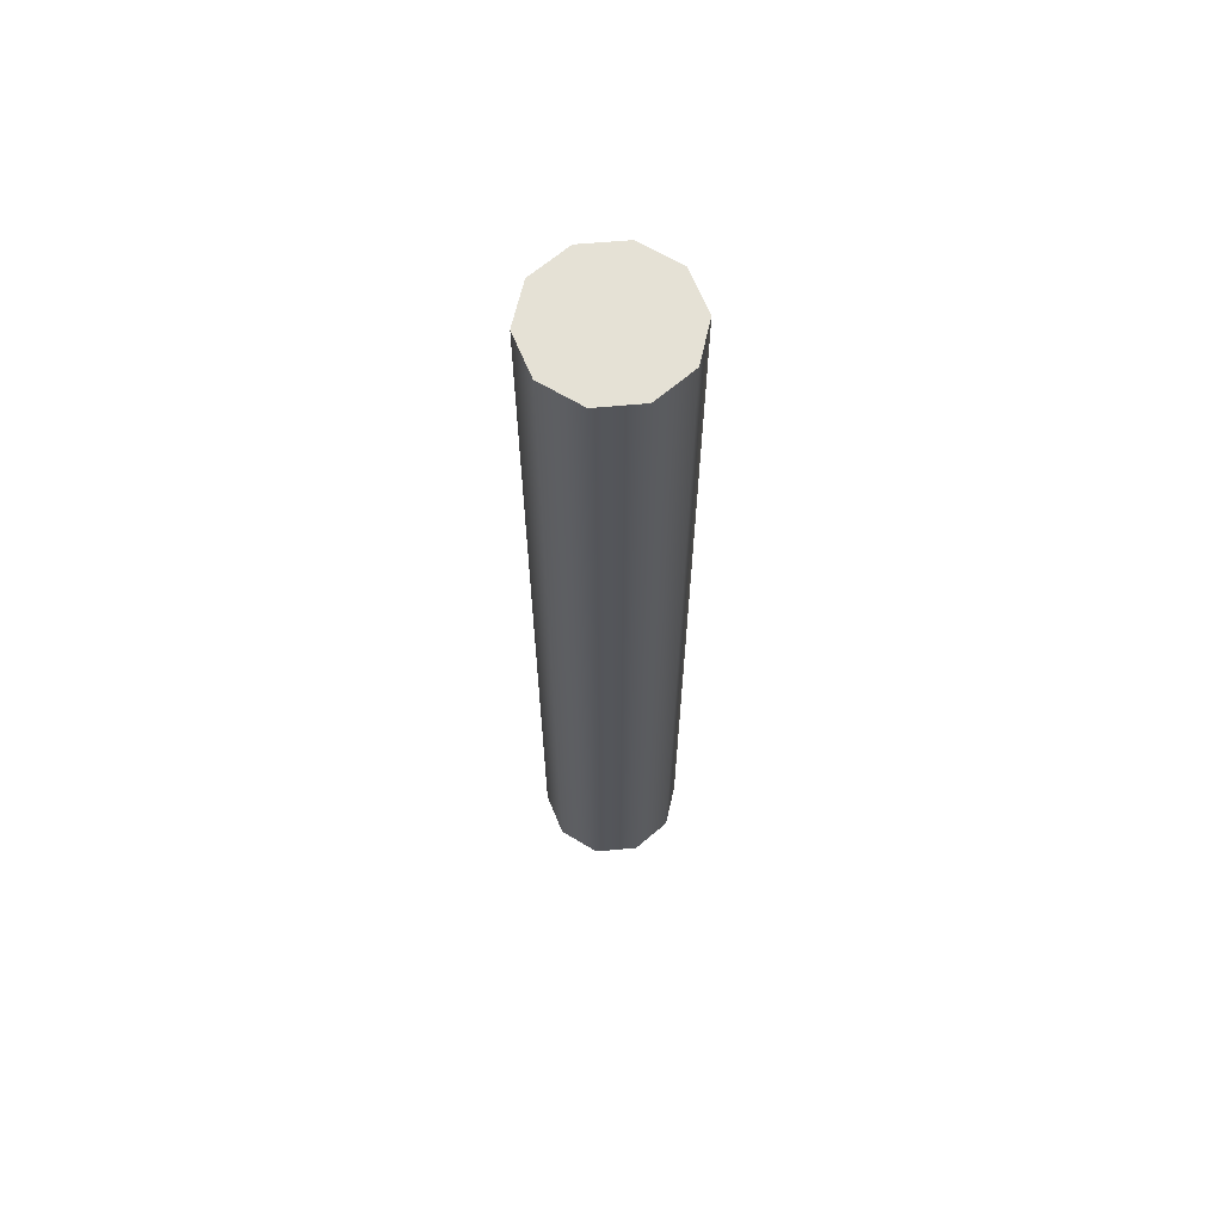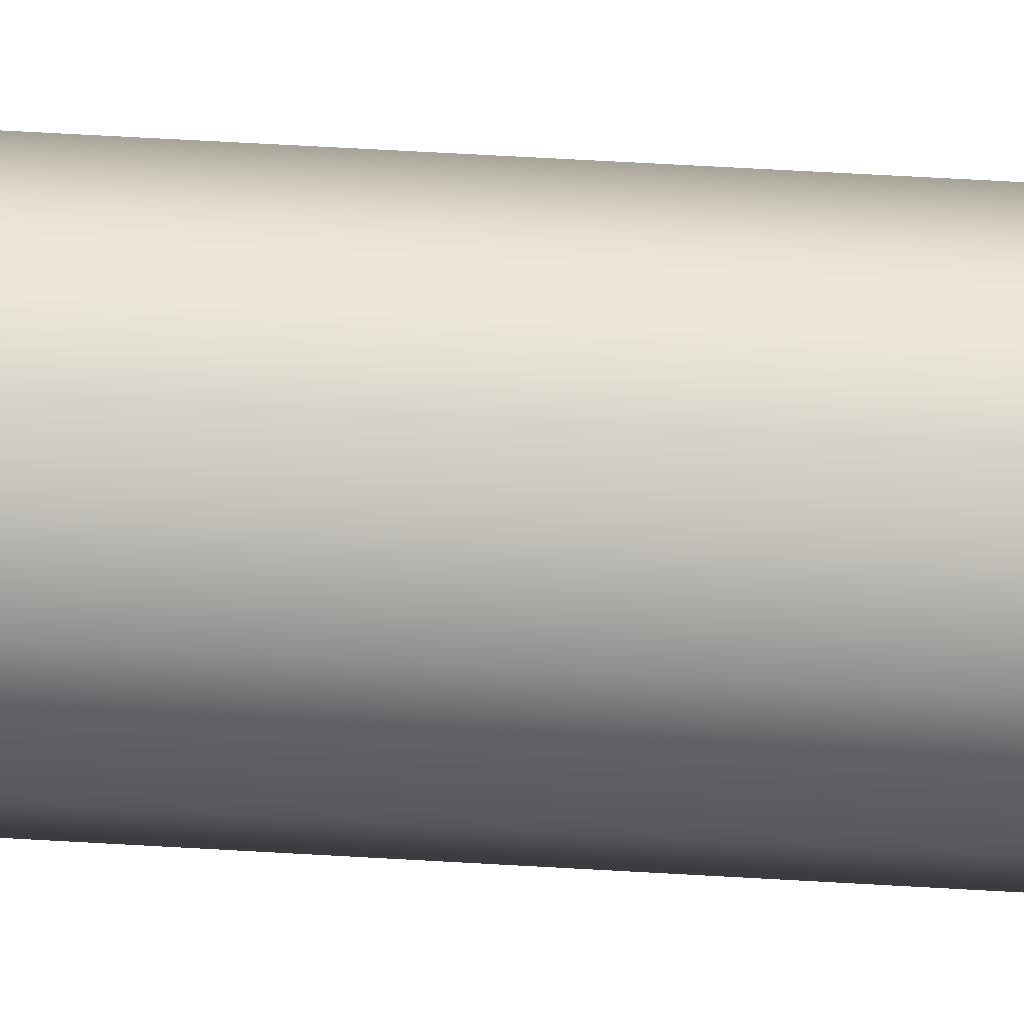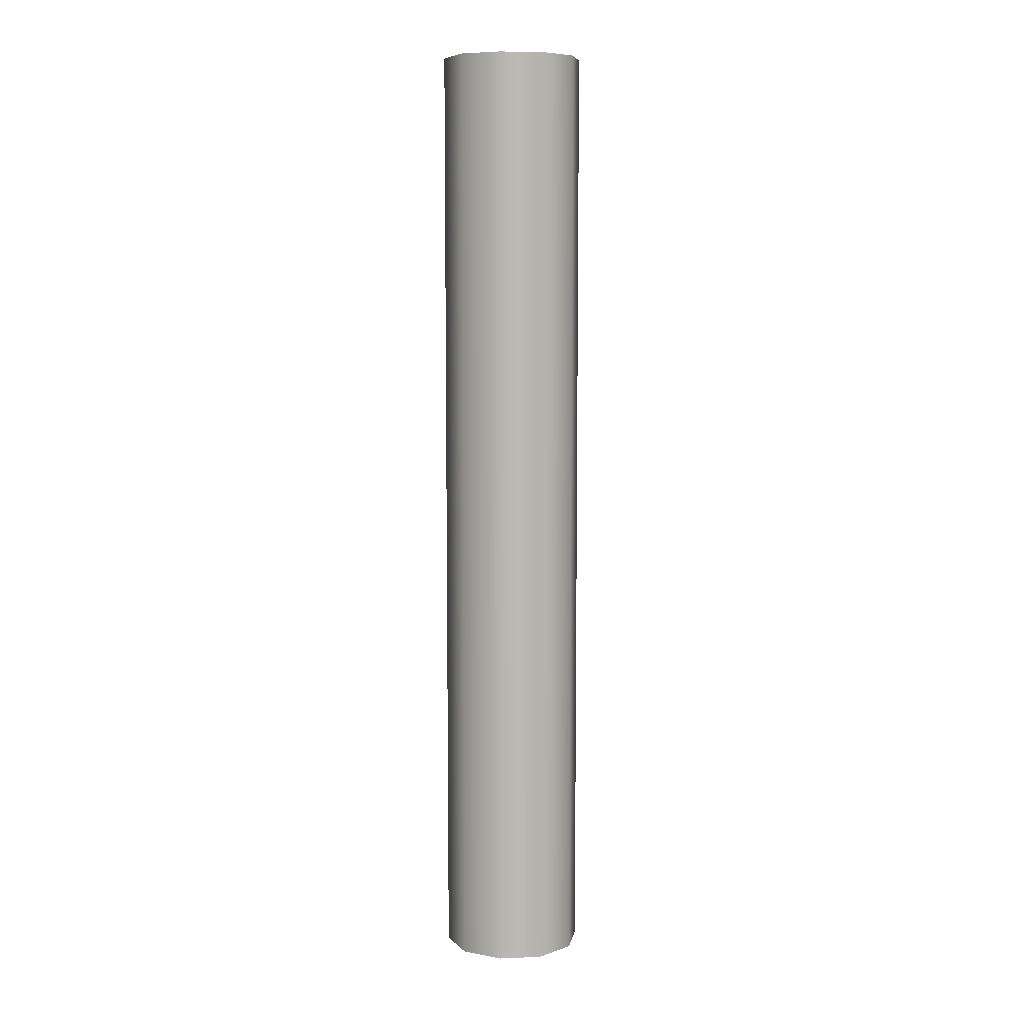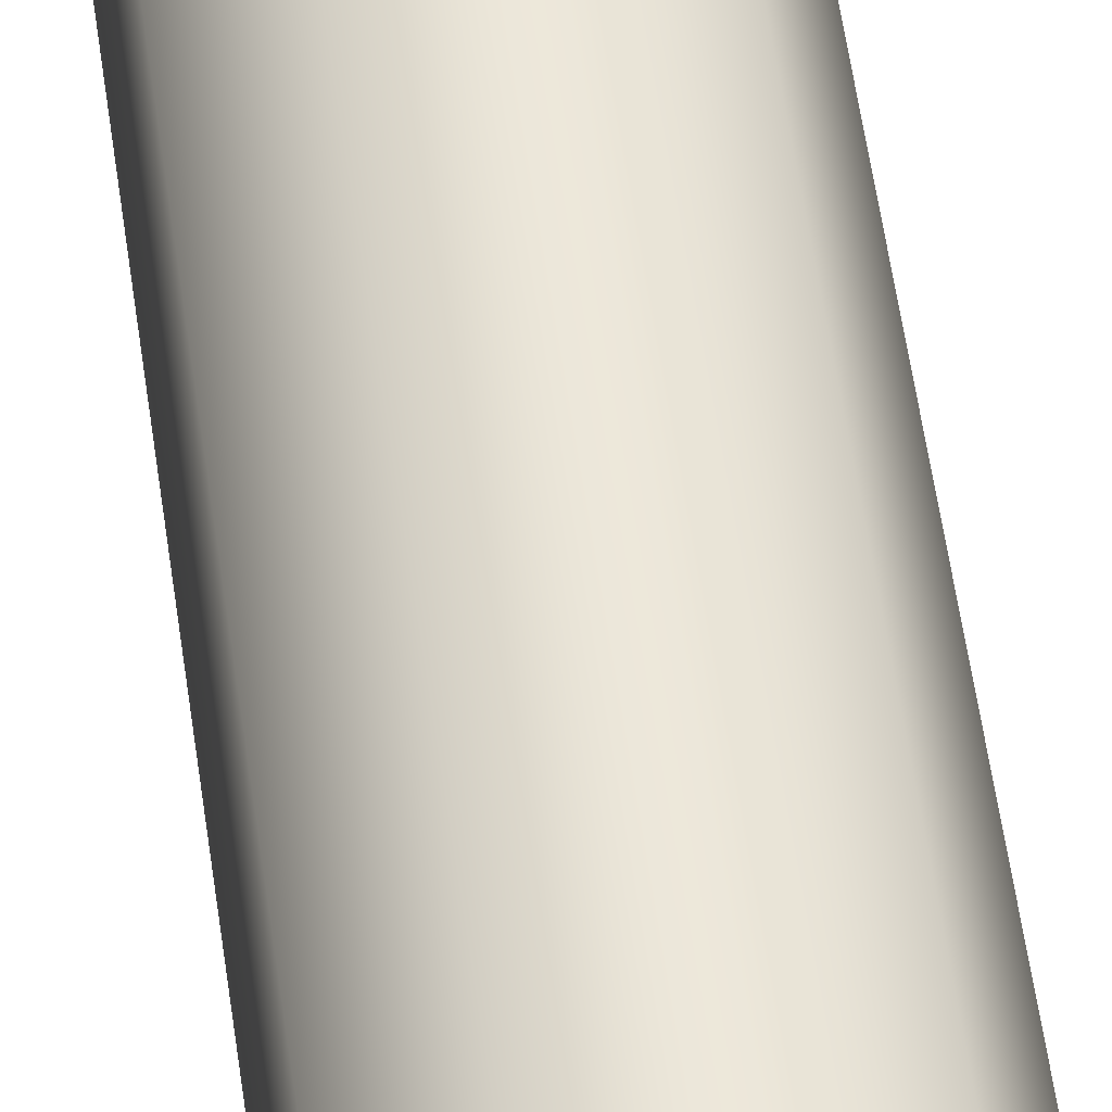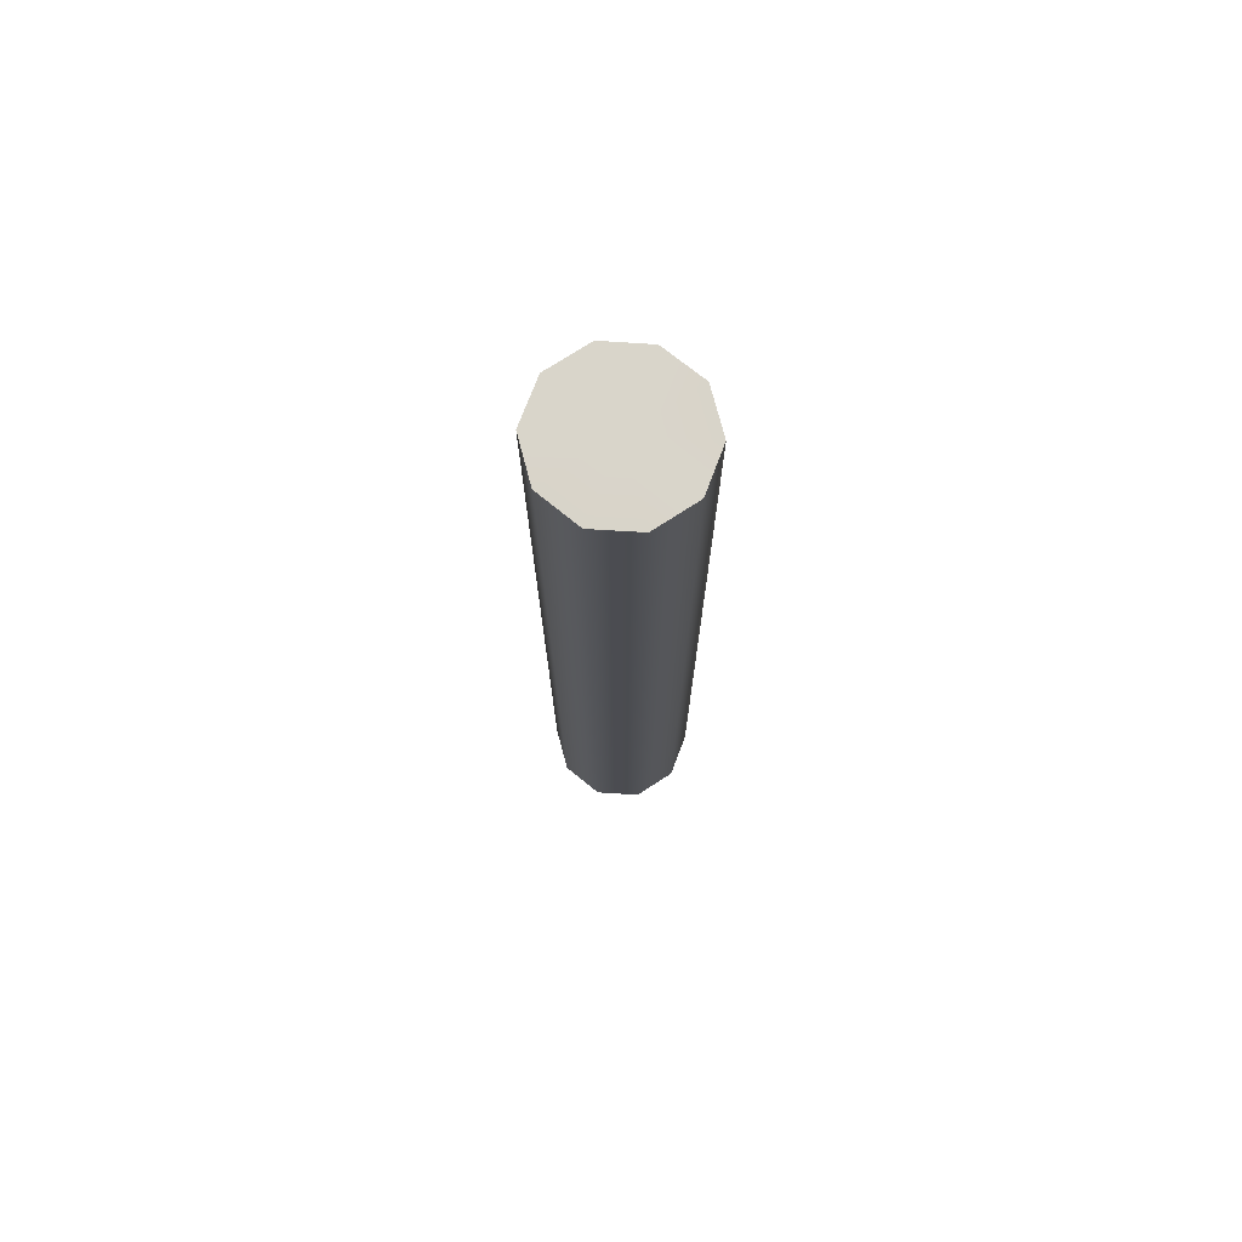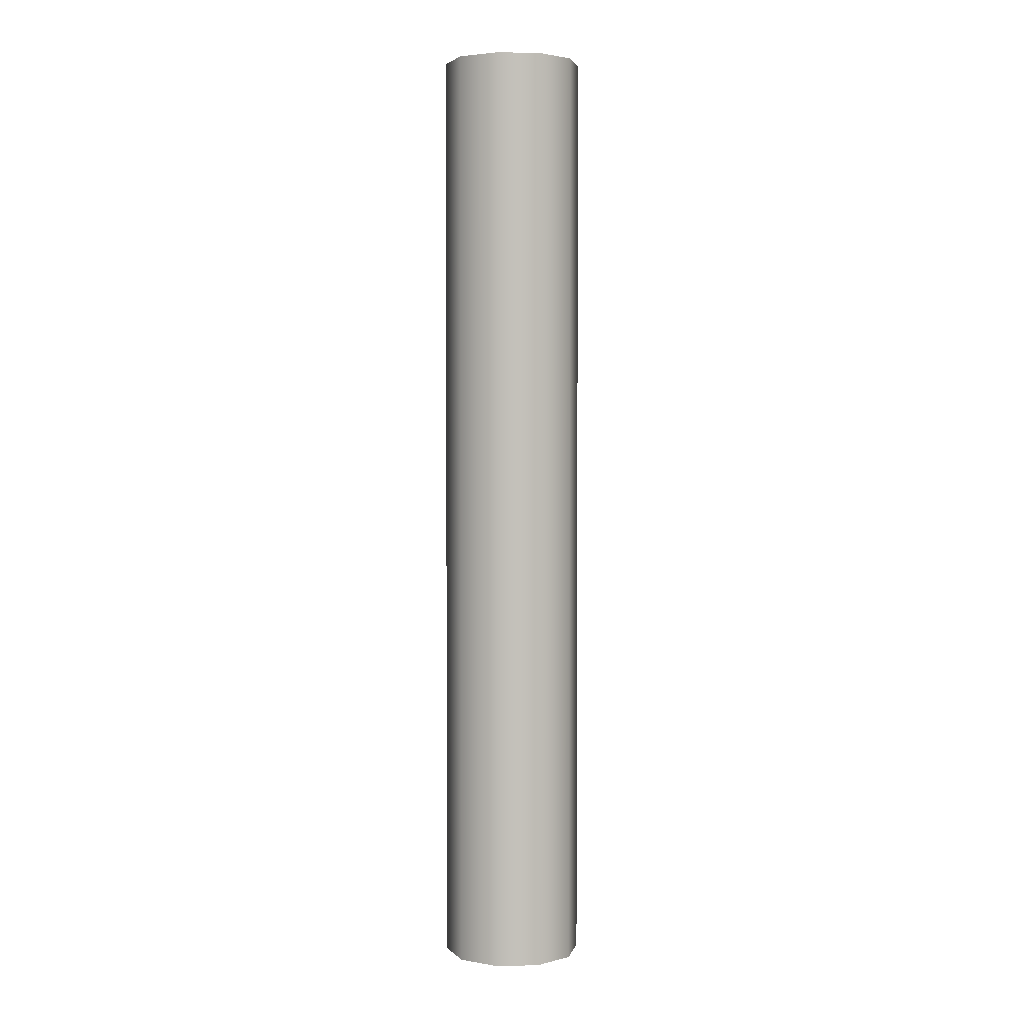
<metadata>
{"format":"obj","ext":"obj","renderer":"f3d","projection":"perspective","resolution":1024,"background":"white","views":[{"elev":65.0,"azim":4.1,"up":"+Y"},{"elev":51.5,"azim":93.8,"up":"+Z"},{"elev":7.8,"azim":109.6,"up":"+Y"},{"elev":50.8,"azim":172.6,"up":"+Z"},{"elev":74.8,"azim":-59.9,"up":"+Y"},{"elev":3.1,"azim":112.3,"up":"+Y"}]}
</metadata>
<code>
g ENV_scafolding02_Col
v 0.1589 -6.596 -0.975
v 0.1589 6.595 -0.9732
v -0.4417 6.597 -0.8766
v -0.4425 -6.597 -0.8788
v -0.8698 6.597 -0.4475
v -0.8714 -6.596 -0.4481
v -0.9636 6.595 0.1511
v -0.9654 -6.597 0.1517
v -0.9654 -6.597 0.1517
v -0.9636 6.595 0.1511
v -0.6916 6.597 0.6946
v -0.6932 -6.597 0.6958
v -0.1501 6.596 0.9705
v -0.1501 -6.596 0.9721
v 0.4495 6.595 0.871
v 0.4501 -6.596 0.873
v 0.8782 6.599 0.4435
v 0.8802 -6.597 0.4447
v 0.9676 6.593 -0.1537
v 0.9692 -6.594 -0.1543
v 0.9692 -6.594 -0.1543
v 0.9676 6.593 -0.1537
v 0.699 6.595 -0.6956
v 0.7 -6.596 -0.6966
v 0.1589 6.595 -0.9732
v 0.1589 -6.596 -0.975
v 0.8802 -6.597 0.4447
v 0.9692 -6.594 -0.1543
v 0.003098 -6.596 -0.001085
v 0.4501 -6.596 0.873
v -0.1501 -6.596 0.9721
v -0.6932 -6.597 0.6958
v -0.9654 -6.597 0.1517
v -0.8714 -6.596 -0.4481
v -0.4425 -6.597 -0.8788
v 0.1589 -6.596 -0.975
v 0.9692 -6.594 -0.1543
v 0.7 -6.596 -0.6966
v 0.003098 -6.596 -0.001085
v 0.1589 -6.596 -0.975
v 0.1589 6.595 -0.9732
v 0.004306 6.596 -0.001488
v -0.4417 6.597 -0.8766
v 0.699 6.595 -0.6956
v -0.8698 6.597 -0.4475
v 0.9676 6.593 -0.1537
v -0.9636 6.595 0.1511
v 0.8782 6.599 0.4435
v -0.6916 6.597 0.6946
v 0.4495 6.595 0.871
v -0.1501 6.596 0.9705
g ENV_scafolding02_Col_0
f 3 2 1
f 4 3 1
f 5 3 4
f 6 5 4
f 7 5 6
f 8 7 6
f 11 10 9
f 12 11 9
f 13 11 12
f 14 13 12
f 15 13 14
f 16 15 14
f 17 15 16
f 18 17 16
f 19 17 18
f 20 19 18
f 23 22 21
f 24 23 21
f 25 23 24
f 26 25 24
f 29 28 27
f 29 27 30
f 29 30 31
f 29 31 32
f 29 32 33
f 29 33 34
f 29 34 35
f 29 35 36
f 39 38 37
f 39 40 38
f 43 42 41
f 41 42 44
f 45 42 43
f 44 42 46
f 47 42 45
f 46 42 48
f 49 42 47
f 48 42 50
f 51 42 49
f 50 42 51

</code>
